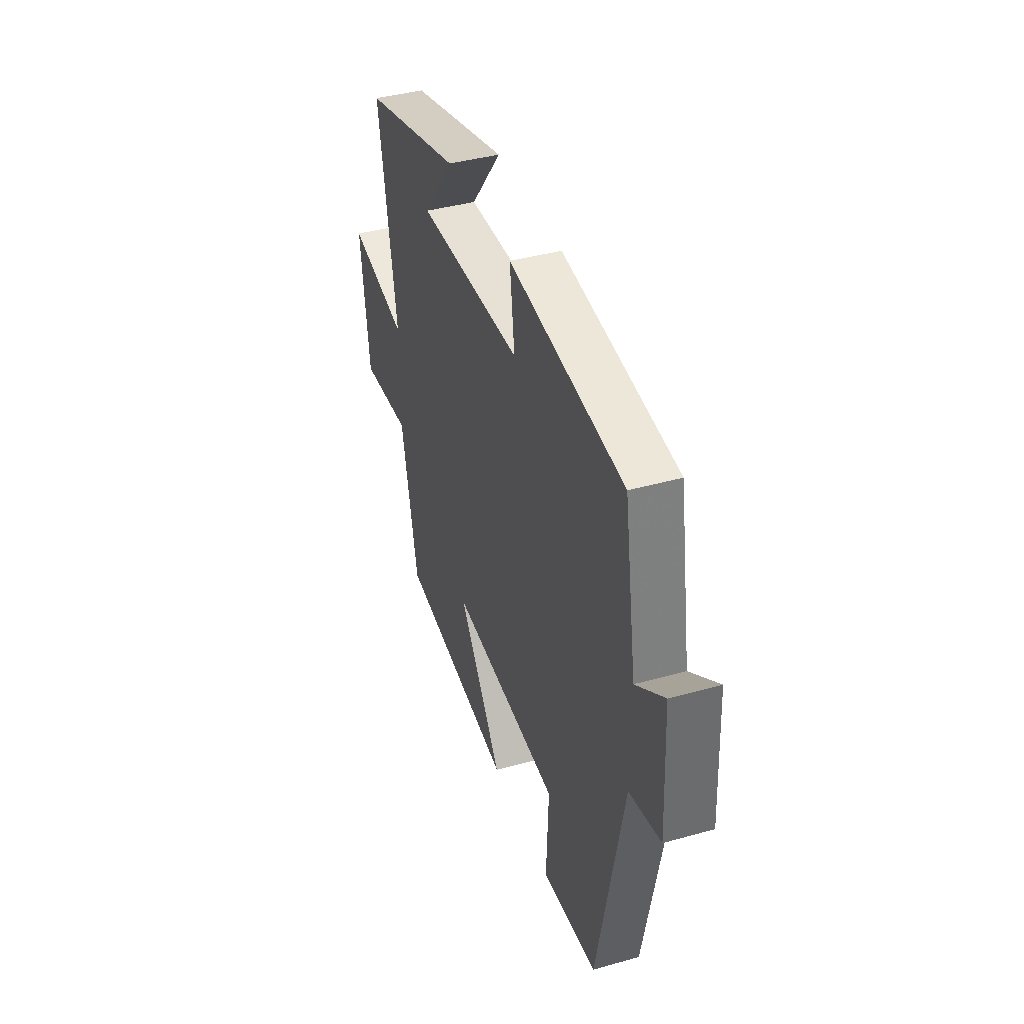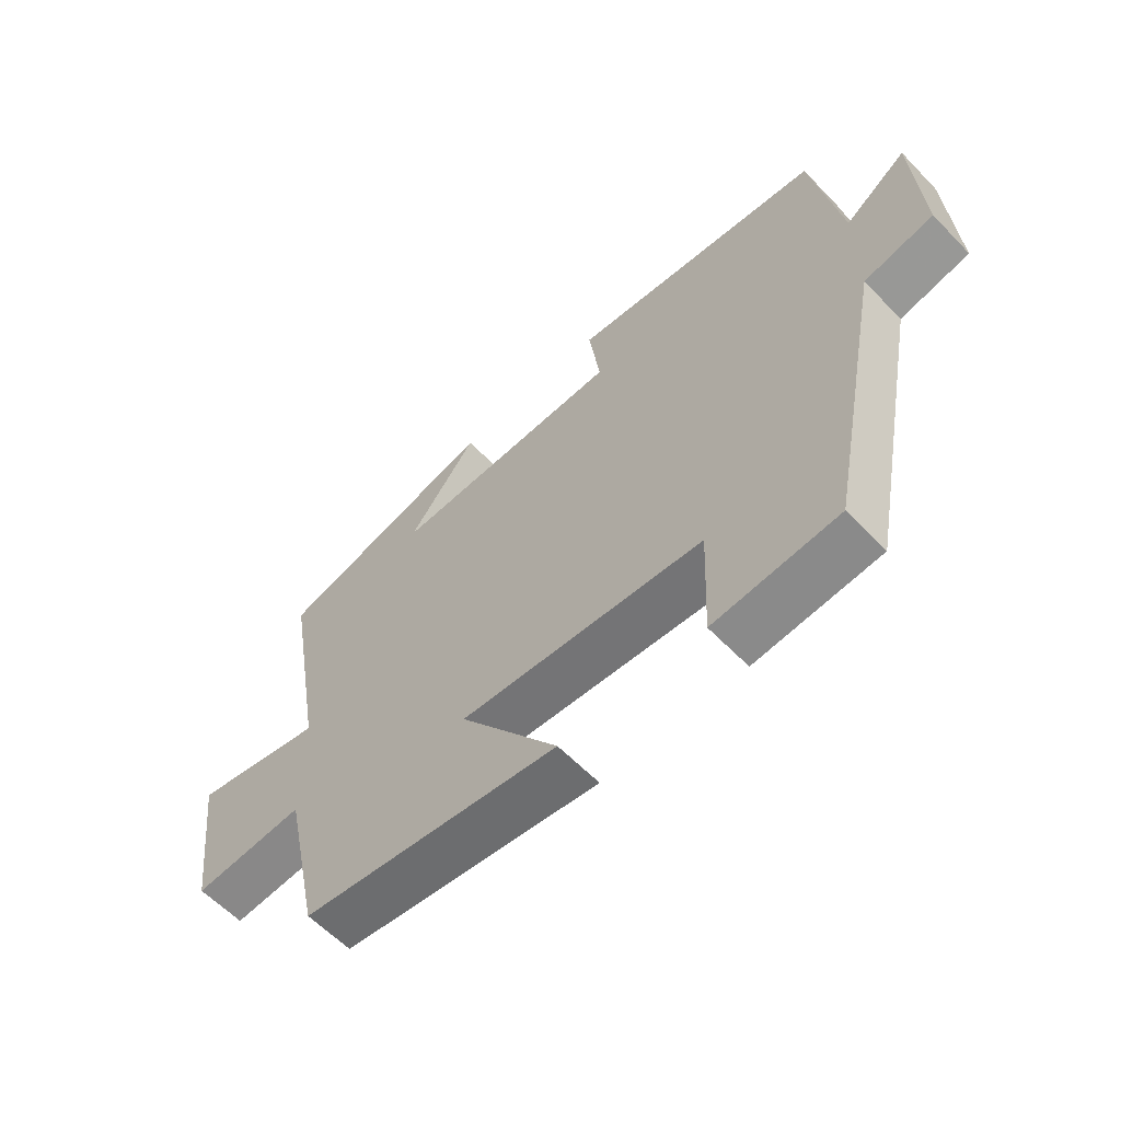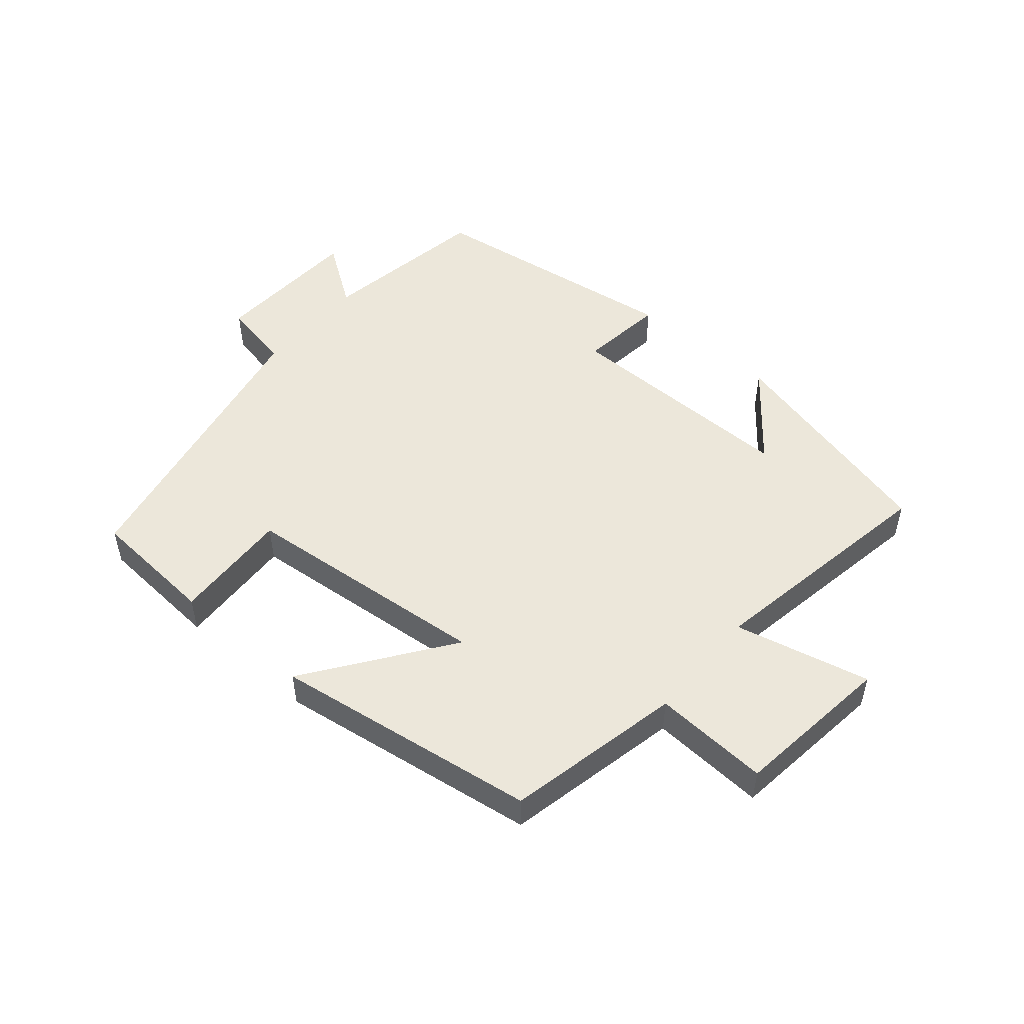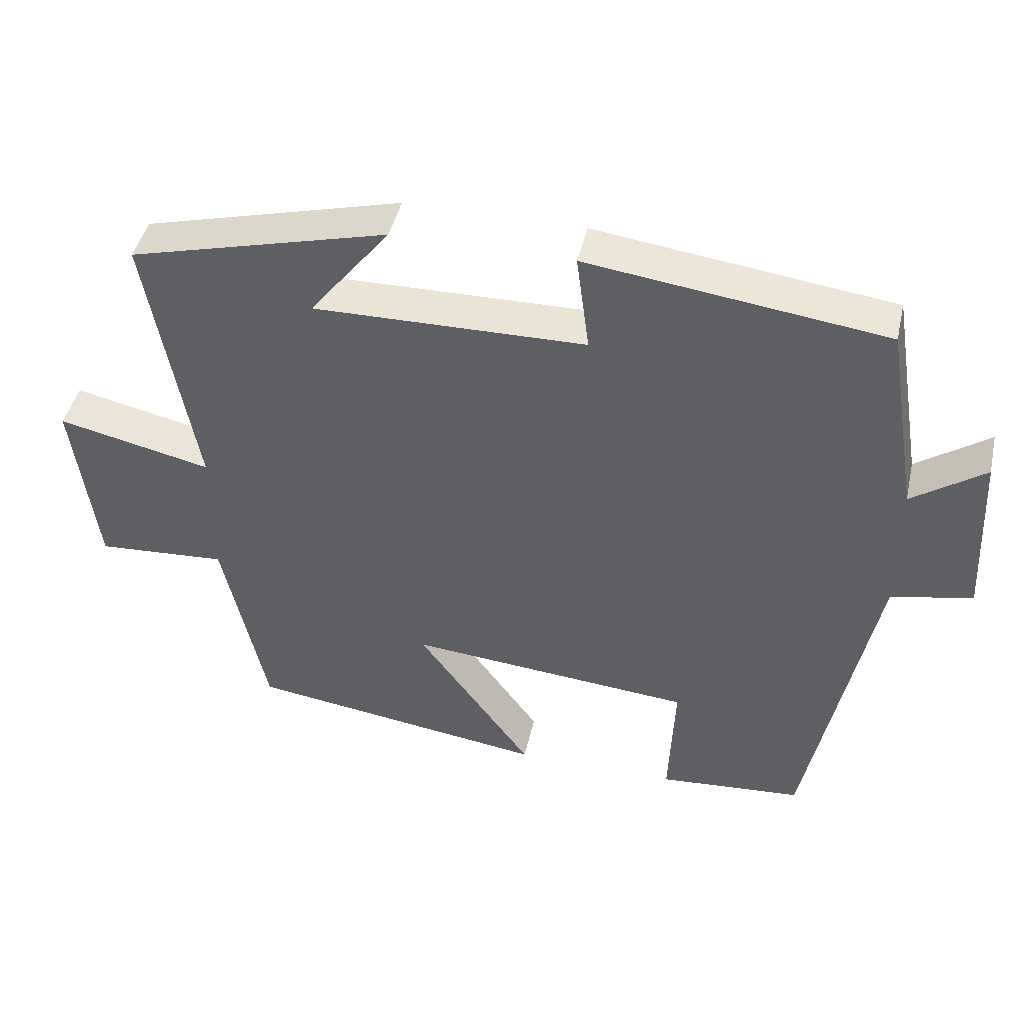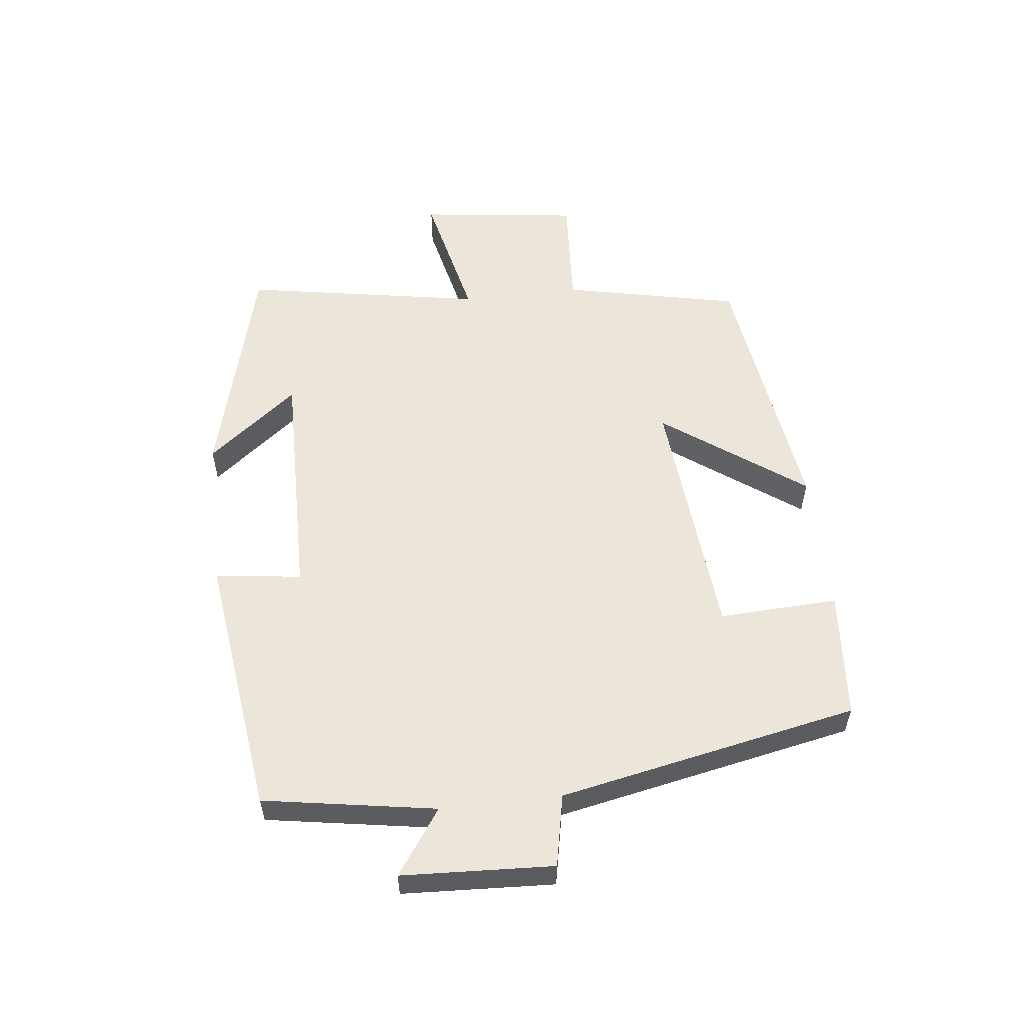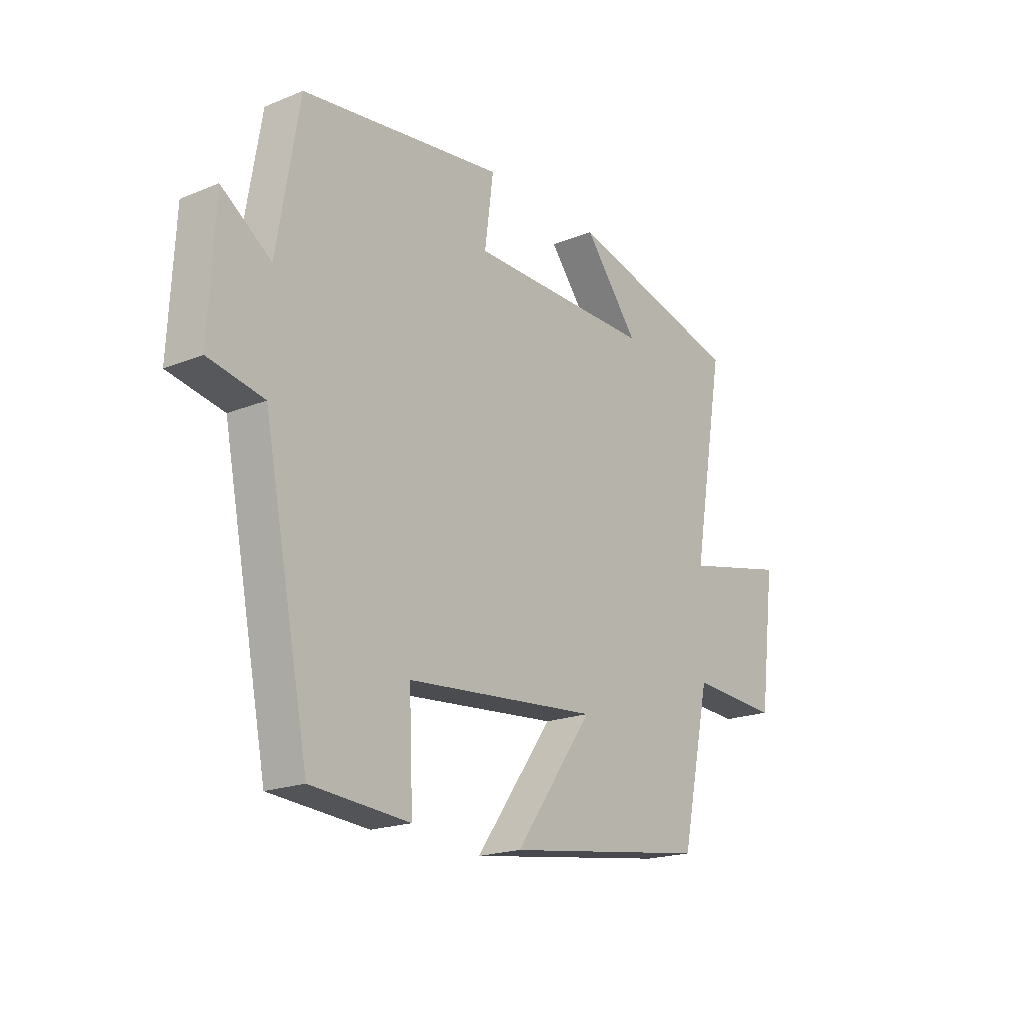
<metadata>
{"format":"obj","ext":"obj","renderer":"f3d","projection":"perspective","resolution":1024,"background":"white","views":[{"elev":40.2,"azim":70.9,"up":"+Z"},{"elev":-60.1,"azim":43.6,"up":"+Z"},{"elev":50.3,"azim":-139.9,"up":"+Y"},{"elev":44.4,"azim":12.7,"up":"+Z"},{"elev":56.2,"azim":83.4,"up":"+Y"},{"elev":-19.4,"azim":127.3,"up":"+Z"}]}
</metadata>
<code>
v -0.566 0.07 0.406
v -0.206 0.07 0.5
v -0.318 0.07 0.358
v 0.06 0.07 0.364
v 0.042 0.07 0.5
v 0.455 0.07 0.446
v 0.5 0.07 0.176
v 0.601 0.07 0.247
v 0.613 0.07 0.009
v 0.5 0.07 -0.014
v 0.407 0.07 -0.484
v 0.206 0.07 -0.5
v 0.214 0.07 -0.313
v -0.182 0.07 -0.279
v -0.022 0.07 -0.5
v -0.44 0.07 -0.442
v -0.5 0.07 -0.164
v -0.682 0.07 -0.176
v -0.714 0.07 0.076
v -0.5 0.07 0.028
v -0.566 0 0.406
v -0.206 0 0.5
v -0.318 0 0.358
v 0.06 0 0.364
v 0.042 0 0.5
v 0.455 0 0.446
v 0.5 0 0.176
v 0.601 0 0.247
v 0.613 0 0.009
v 0.5 0 -0.014
v 0.407 0 -0.484
v 0.206 0 -0.5
v 0.214 0 -0.313
v -0.182 0 -0.279
v -0.022 0 -0.5
v -0.44 0 -0.442
v -0.5 0 -0.164
v -0.682 0 -0.176
v -0.714 0 0.076
v -0.5 0 0.028
f 17 18 19 20
f 16 17 20
f 15 16 20
f 14 15 20
f 13 14 20 1
f 10 11 12 13
f 10 13 1
f 7 8 9 10
f 6 7 10
f 5 6 10
f 4 5 10
f 3 4 10
f 3 10 1
f 1 2 3
f 40 39 38 37
f 40 37 36
f 40 36 35
f 40 35 34
f 21 40 34 33
f 33 32 31 30
f 21 33 30
f 30 29 28 27
f 30 27 26
f 30 26 25
f 30 25 24
f 30 24 23
f 21 30 23
f 23 22 21
f 1 21 22 2
f 2 22 23 3
f 3 23 24 4
f 4 24 25 5
f 5 25 26 6
f 6 26 27 7
f 7 27 28 8
f 8 28 29 9
f 9 29 30 10
f 10 30 31 11
f 11 31 32 12
f 12 32 33 13
f 13 33 34 14
f 14 34 35 15
f 15 35 36 16
f 16 36 37 17
f 17 37 38 18
f 18 38 39 19
f 19 39 40 20
f 20 40 21 1

</code>
